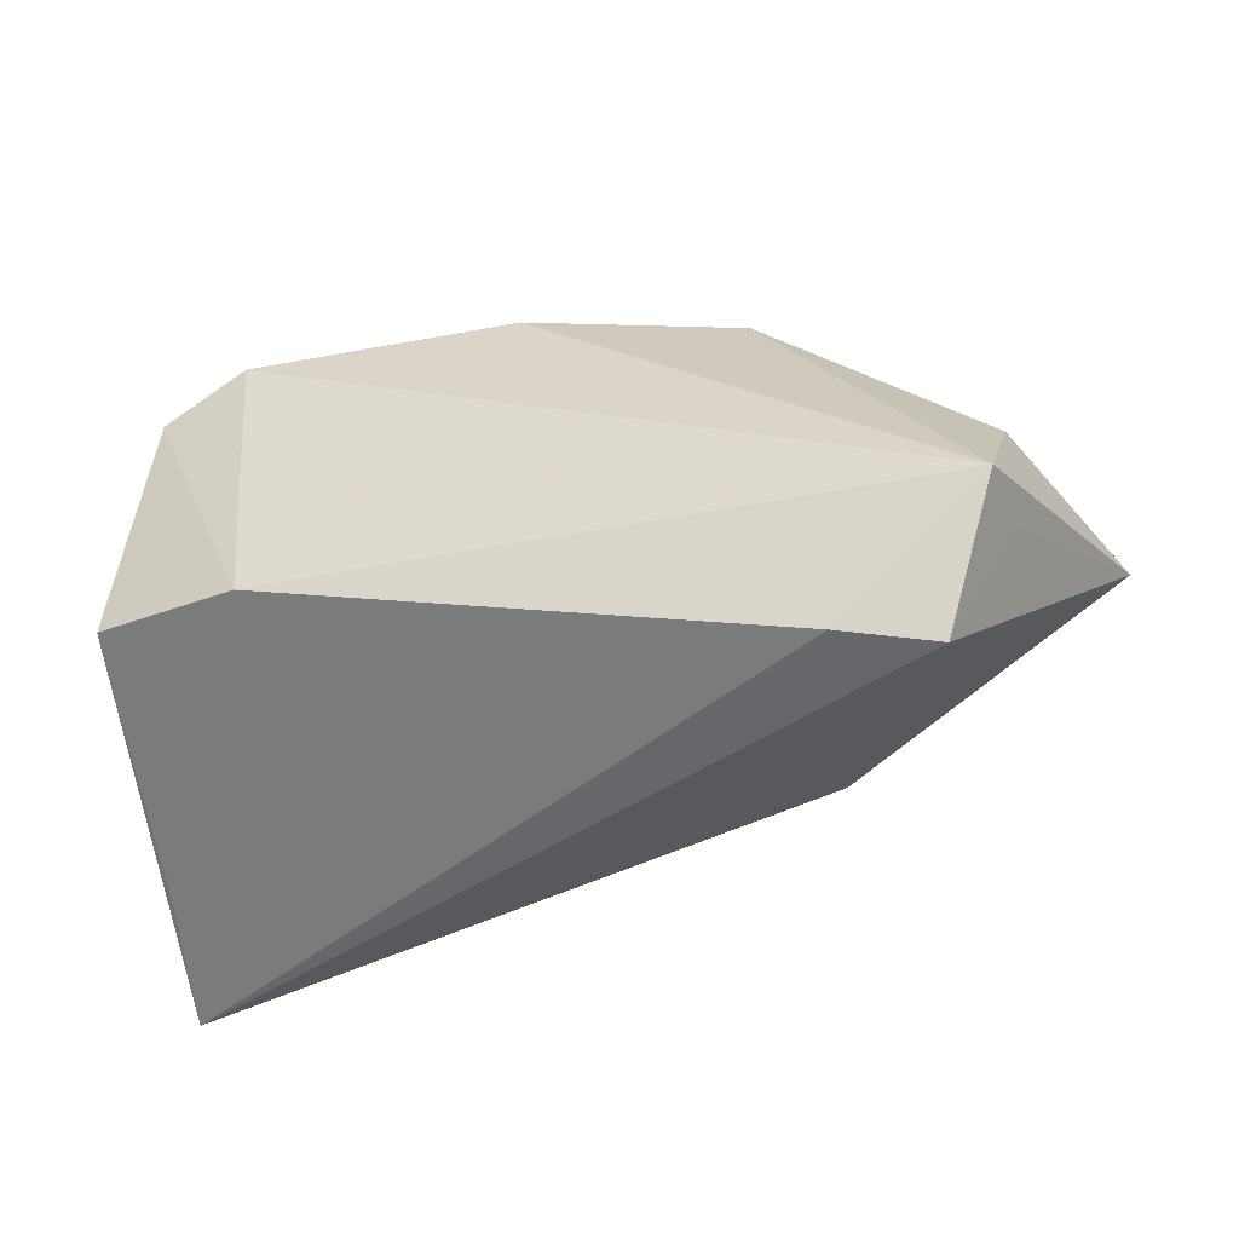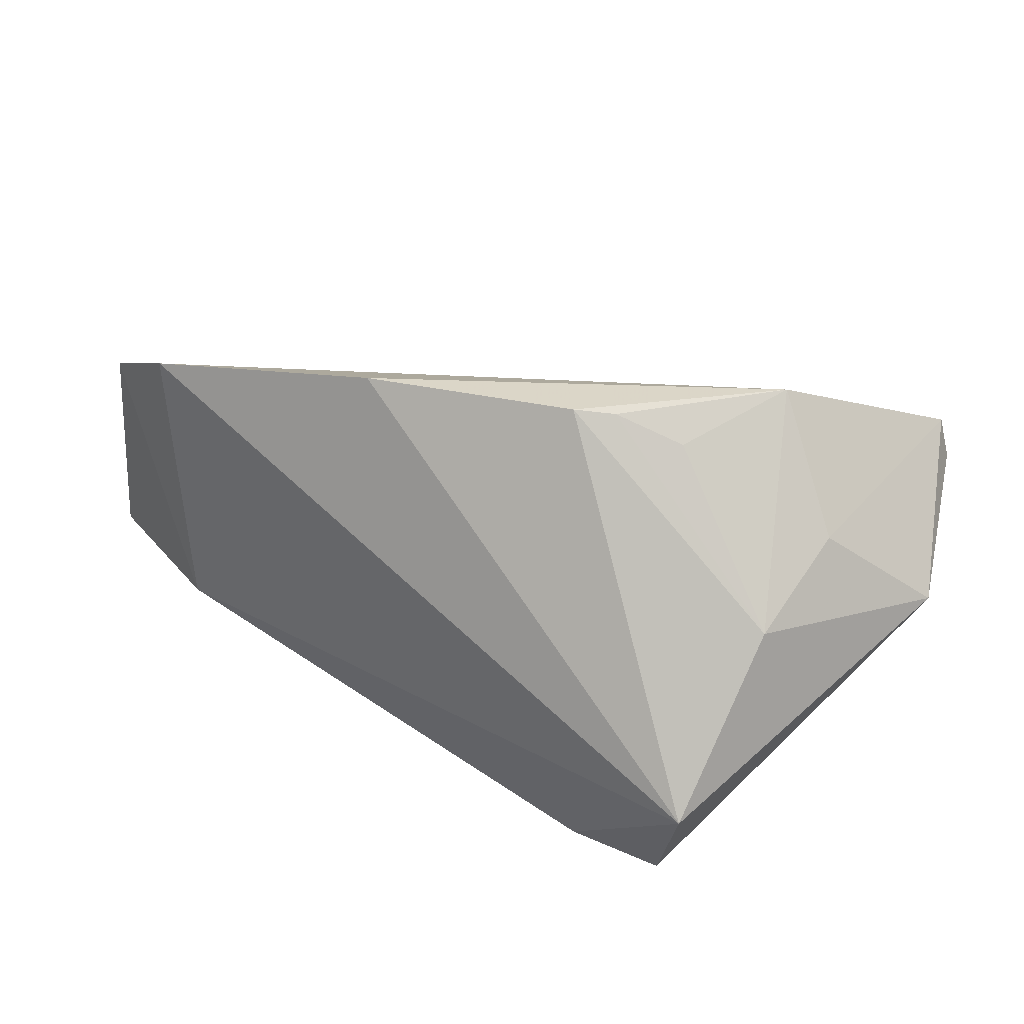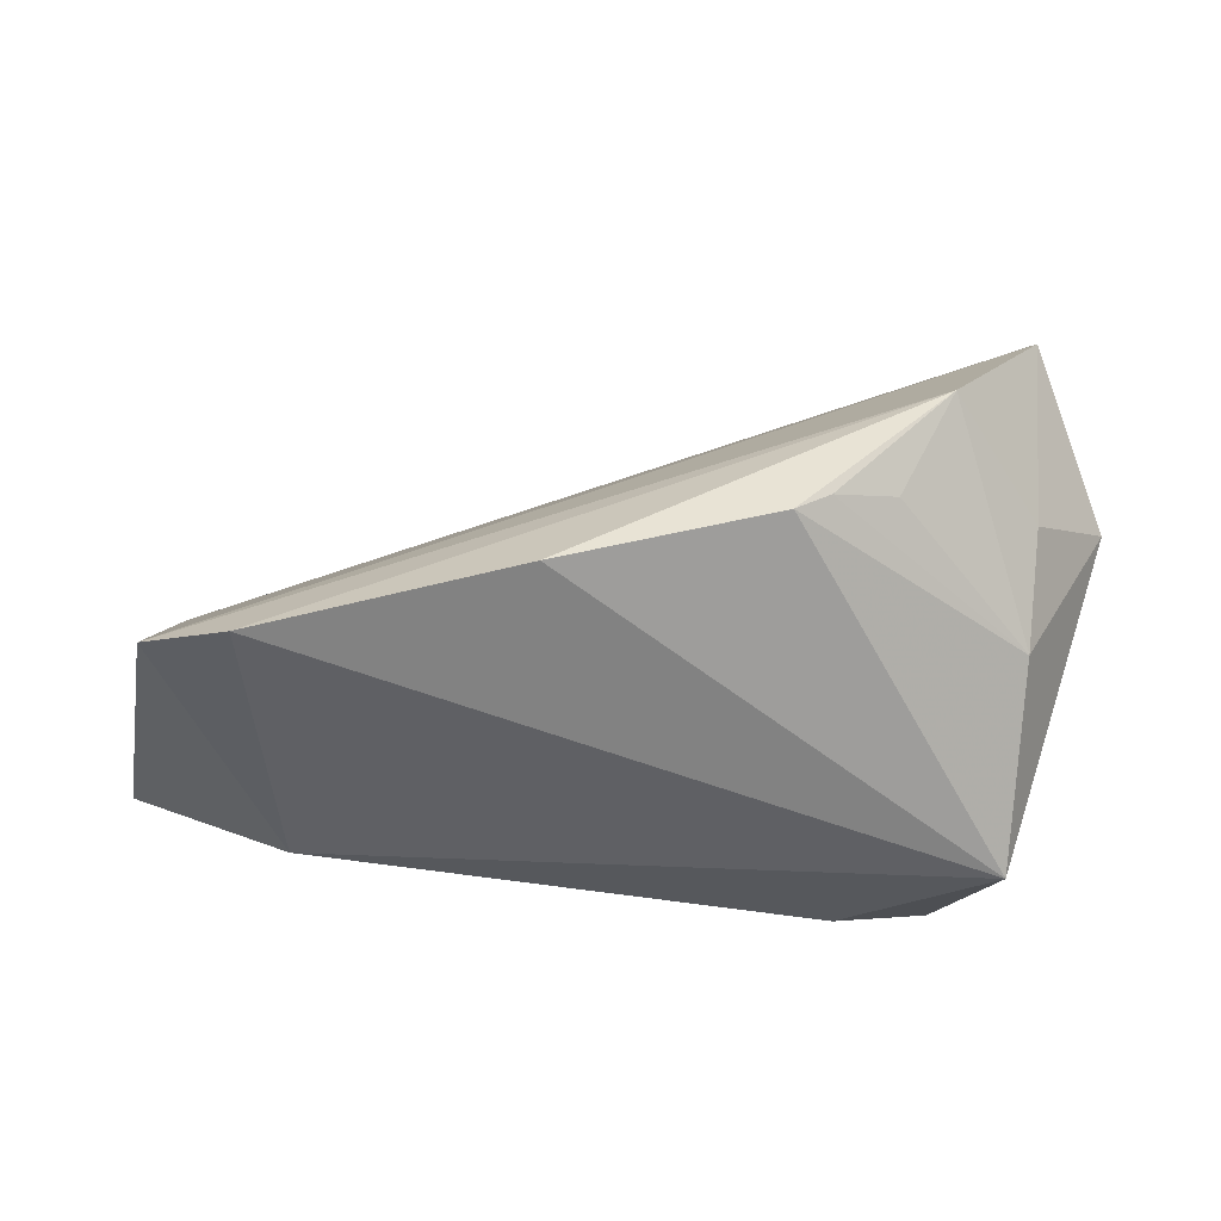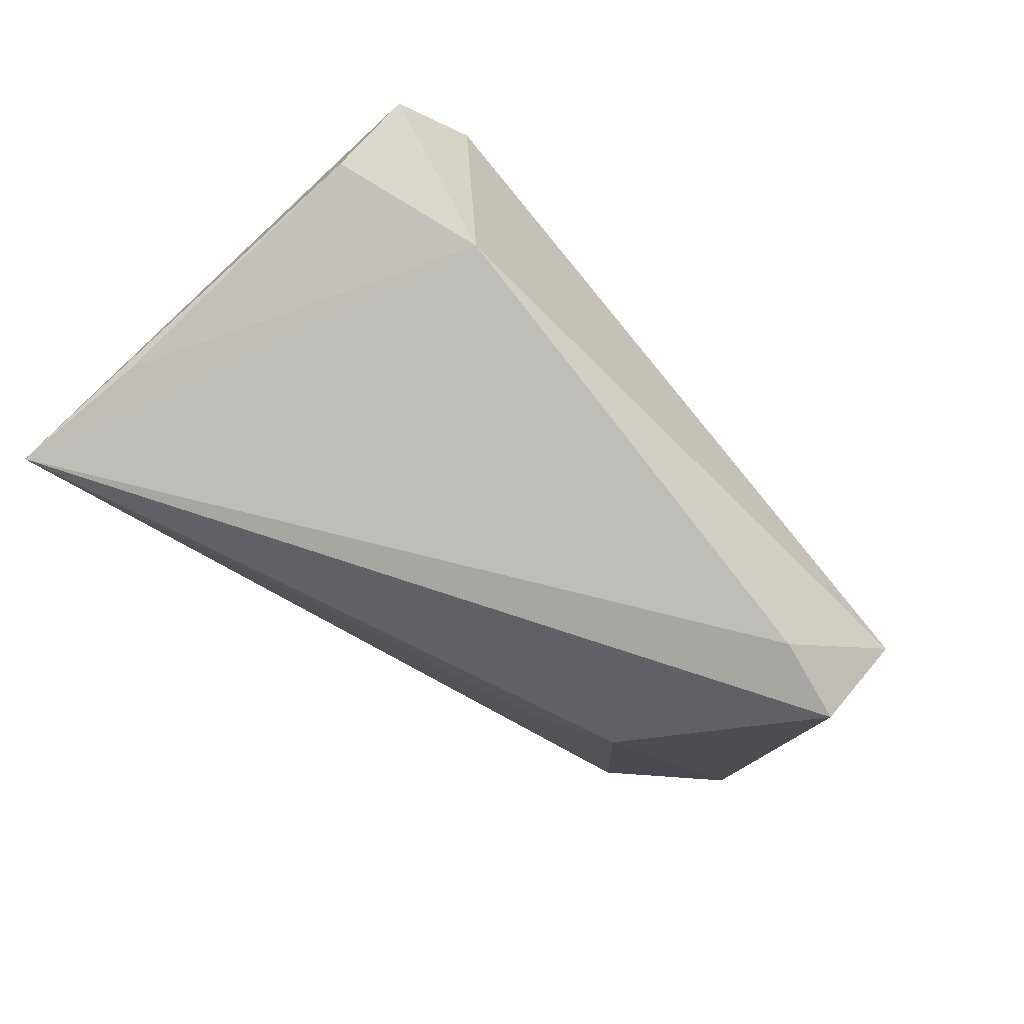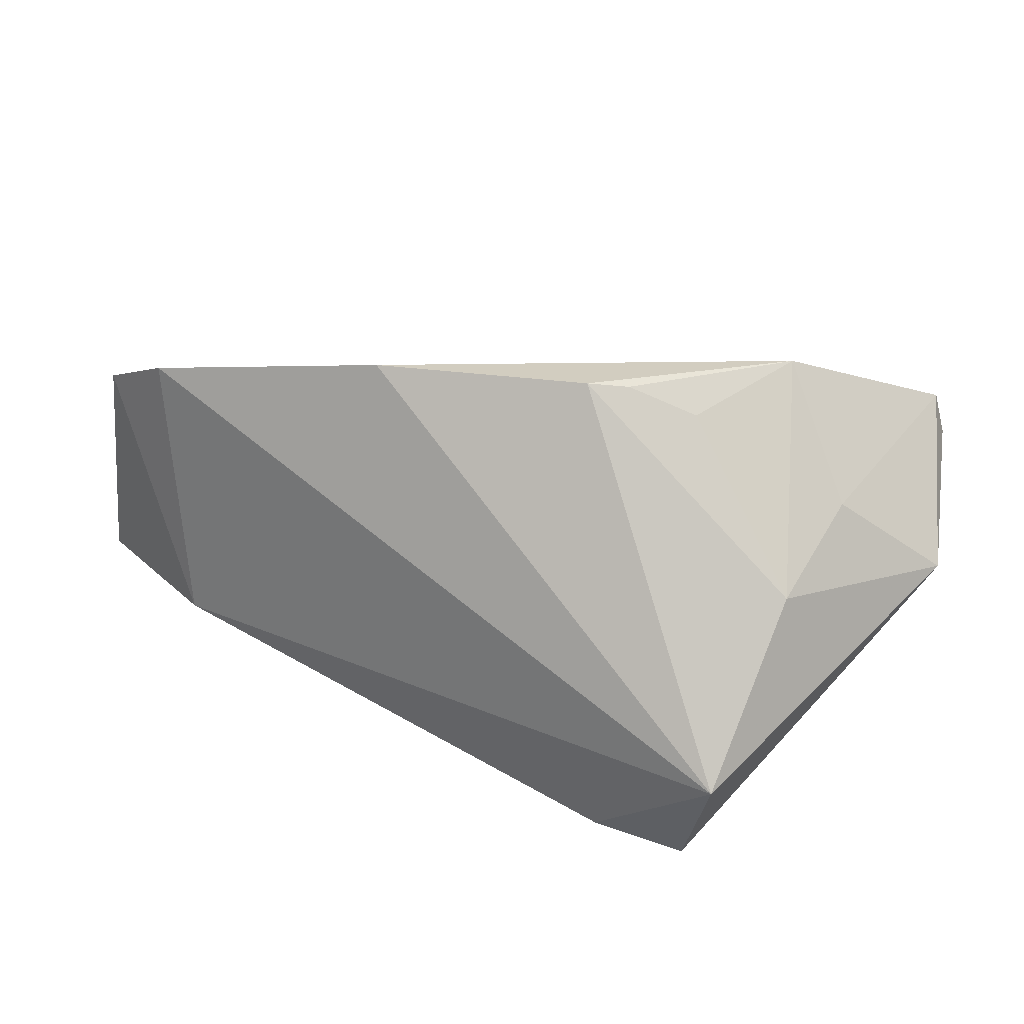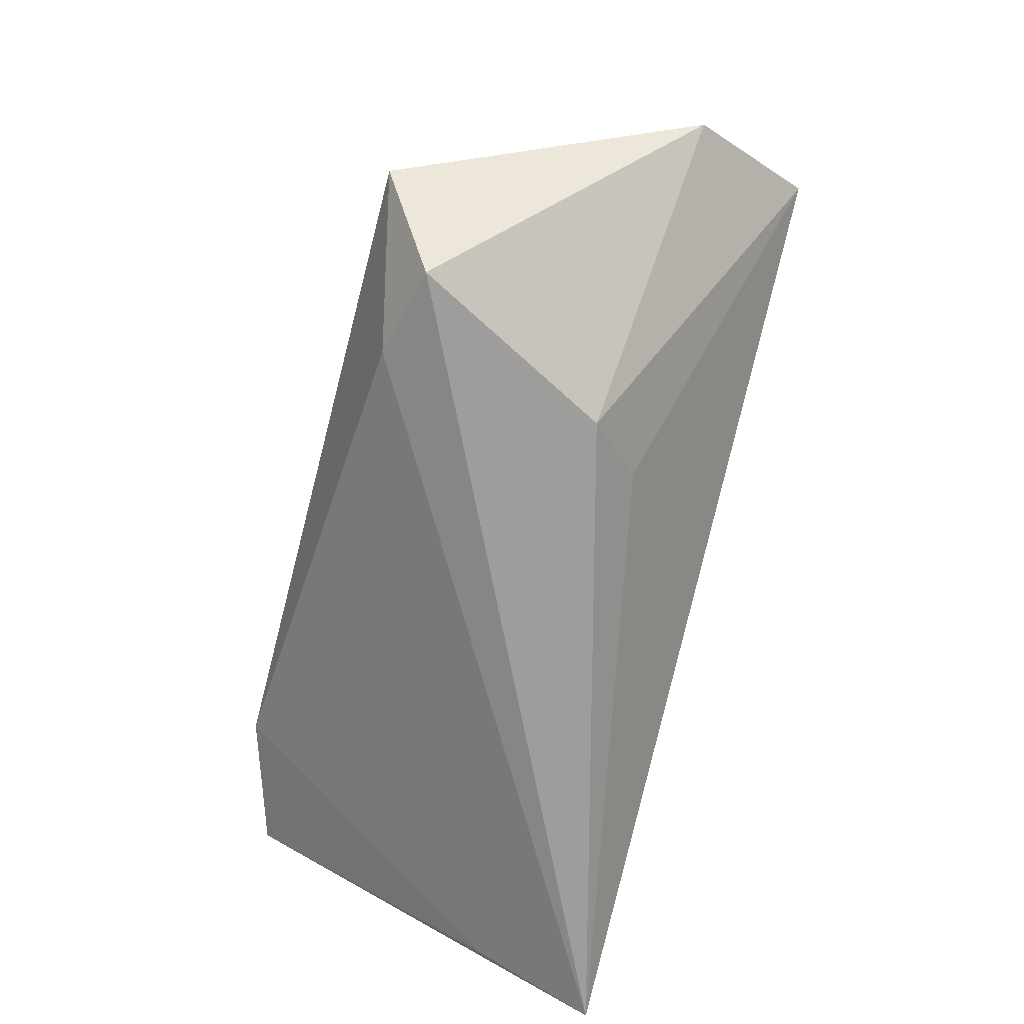
<metadata>
{"format":"obj","ext":"obj","renderer":"f3d","projection":"perspective","resolution":1024,"background":"white","views":[{"elev":-42.4,"azim":-165.8,"up":"+Y"},{"elev":33.2,"azim":-143.9,"up":"+Y"},{"elev":45.3,"azim":-178.1,"up":"+Y"},{"elev":-60.4,"azim":133.6,"up":"+Y"},{"elev":28.3,"azim":-148.4,"up":"+Y"},{"elev":-68.0,"azim":-104.7,"up":"+Y"}]}
</metadata>
<code>
v -0.04377 -0.01075 -0.02398
v 0.05609 -0.006834 -0.01867
v -0.01506 -0.01778 0.01541
v -0.02944 0.0288 -0.003552
v -0.02528 -0.02524 -0.01959
v 0.03761 -0.009375 -0.02398
v -0.03677 -0.02713 -0.01689
v -0.02182 0.0323 -0.007196
v -0.01765 0.03299 -0.01035
v -0.02237 -0.02325 0.008286
v -0.0465 0.01745 0.004447
v -0.04956 0.01727 0.03159
v -0.03607 0.03266 0.009908
v -0.04529 0.009734 -0.008443
v 0.008488 0.03242 -0.01839
v -0.04498 -0.01062 -0.01438
v 0.06045 -0.02713 0.02971
v 0.05093 0.02216 -0.02159
v -0.05646 0.006476 0.01469
v 0.04028 0.02669 -0.02398
v -0.04828 0.02247 0.0311
v 0.05835 -0.02091 0.01401
f 10 7 17
f 18 21 17
f 17 2 18
f 20 18 6
f 6 18 2
f 7 10 19
f 20 6 1
f 22 2 17
f 17 6 22
f 22 6 2
f 3 10 17
f 21 19 12
f 12 19 10
f 17 21 12
f 10 3 12
f 12 3 17
f 21 18 13
f 13 18 20
f 20 1 15
f 15 1 9
f 15 13 20
f 9 13 15
f 7 1 5
f 5 1 6
f 17 7 5
f 5 6 17
f 7 19 16
f 16 1 7
f 19 1 16
f 14 1 19
f 13 4 14
f 9 1 14
f 8 13 9
f 8 4 13
f 9 14 8
f 8 14 4
f 11 14 19
f 13 14 11
f 11 19 21
f 21 13 11

</code>
